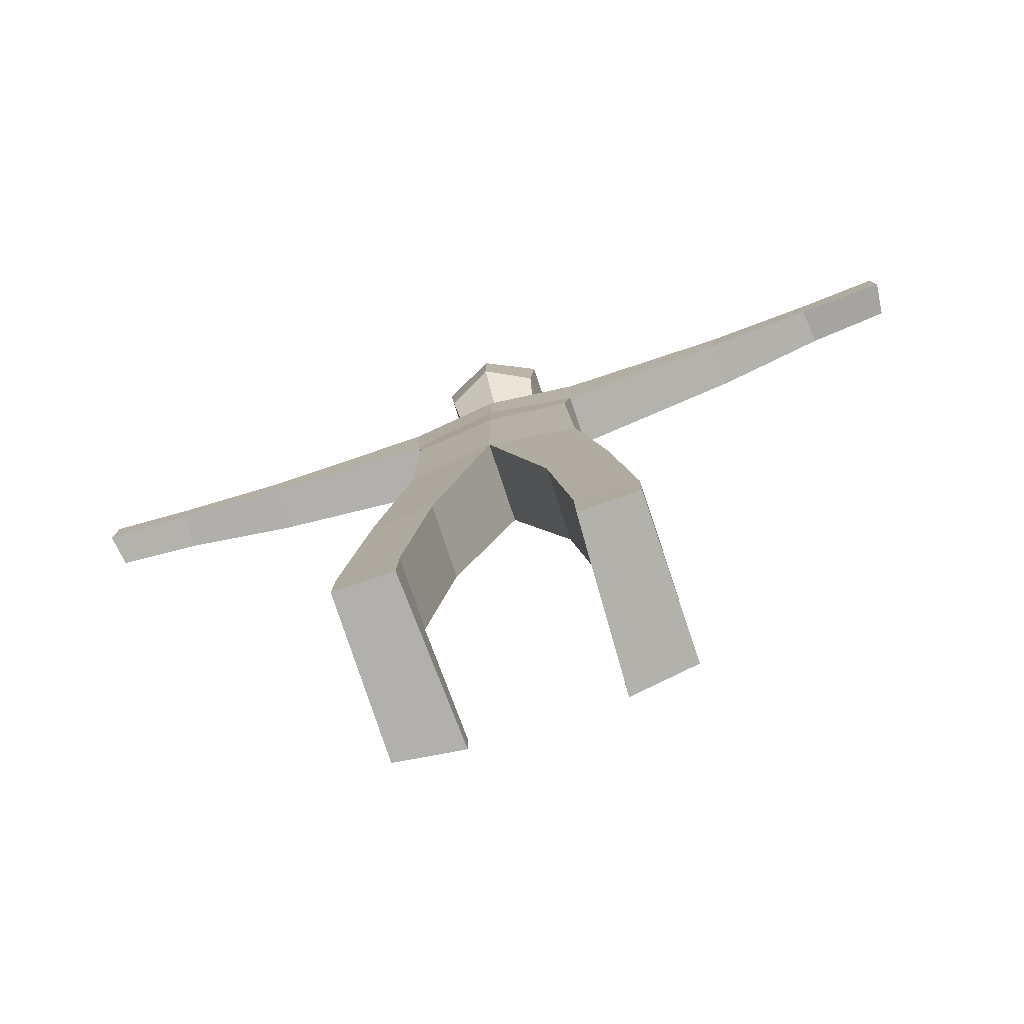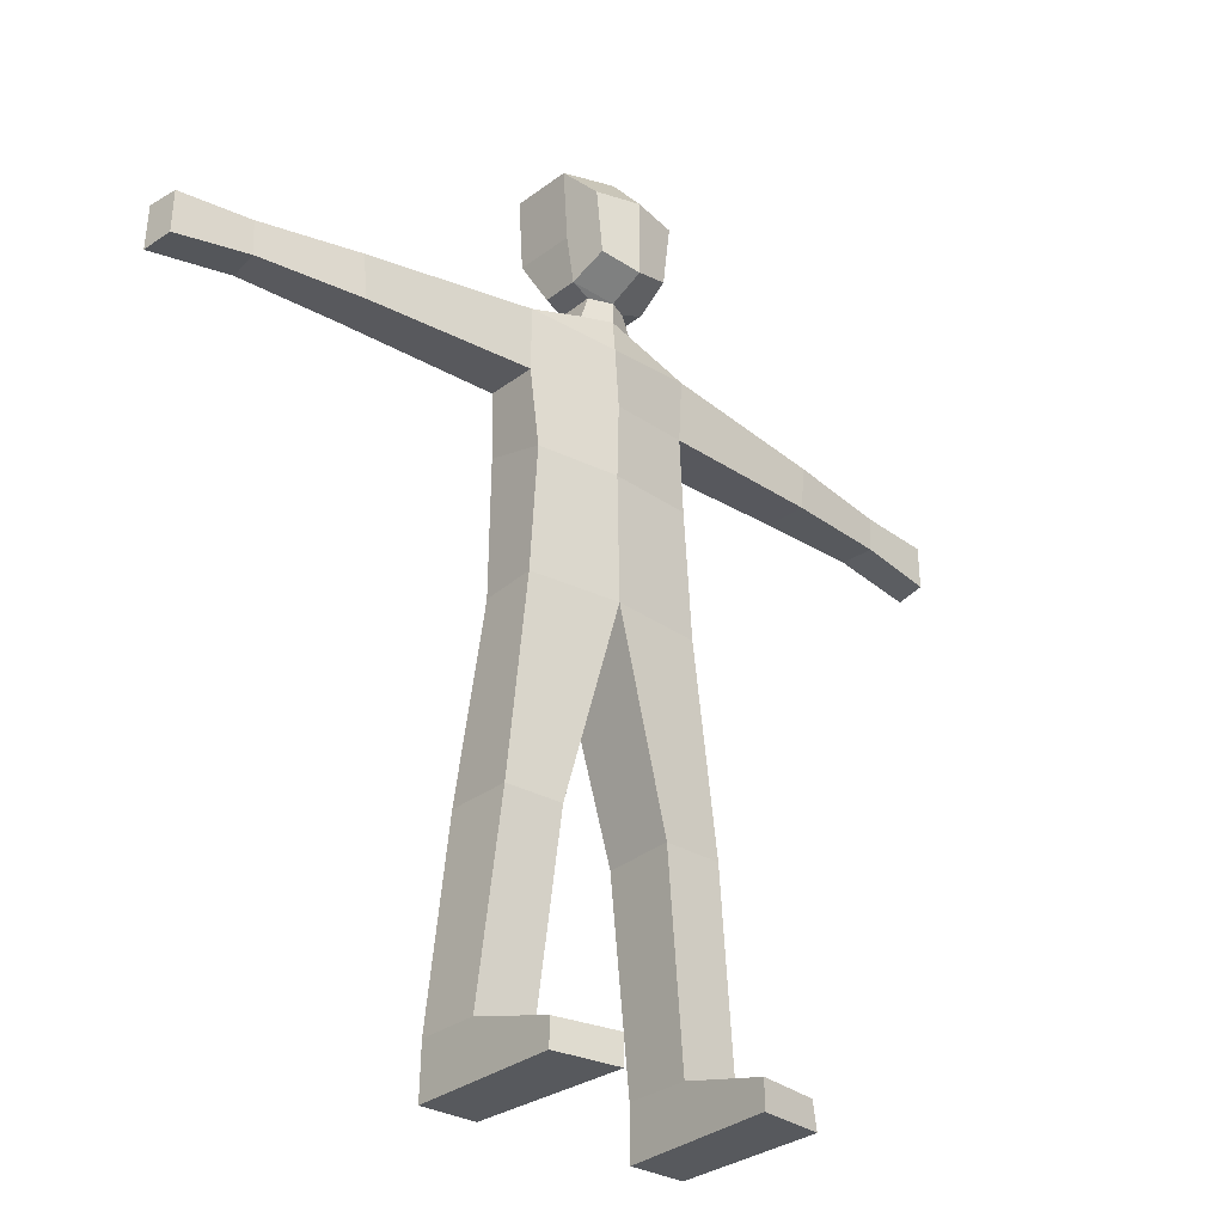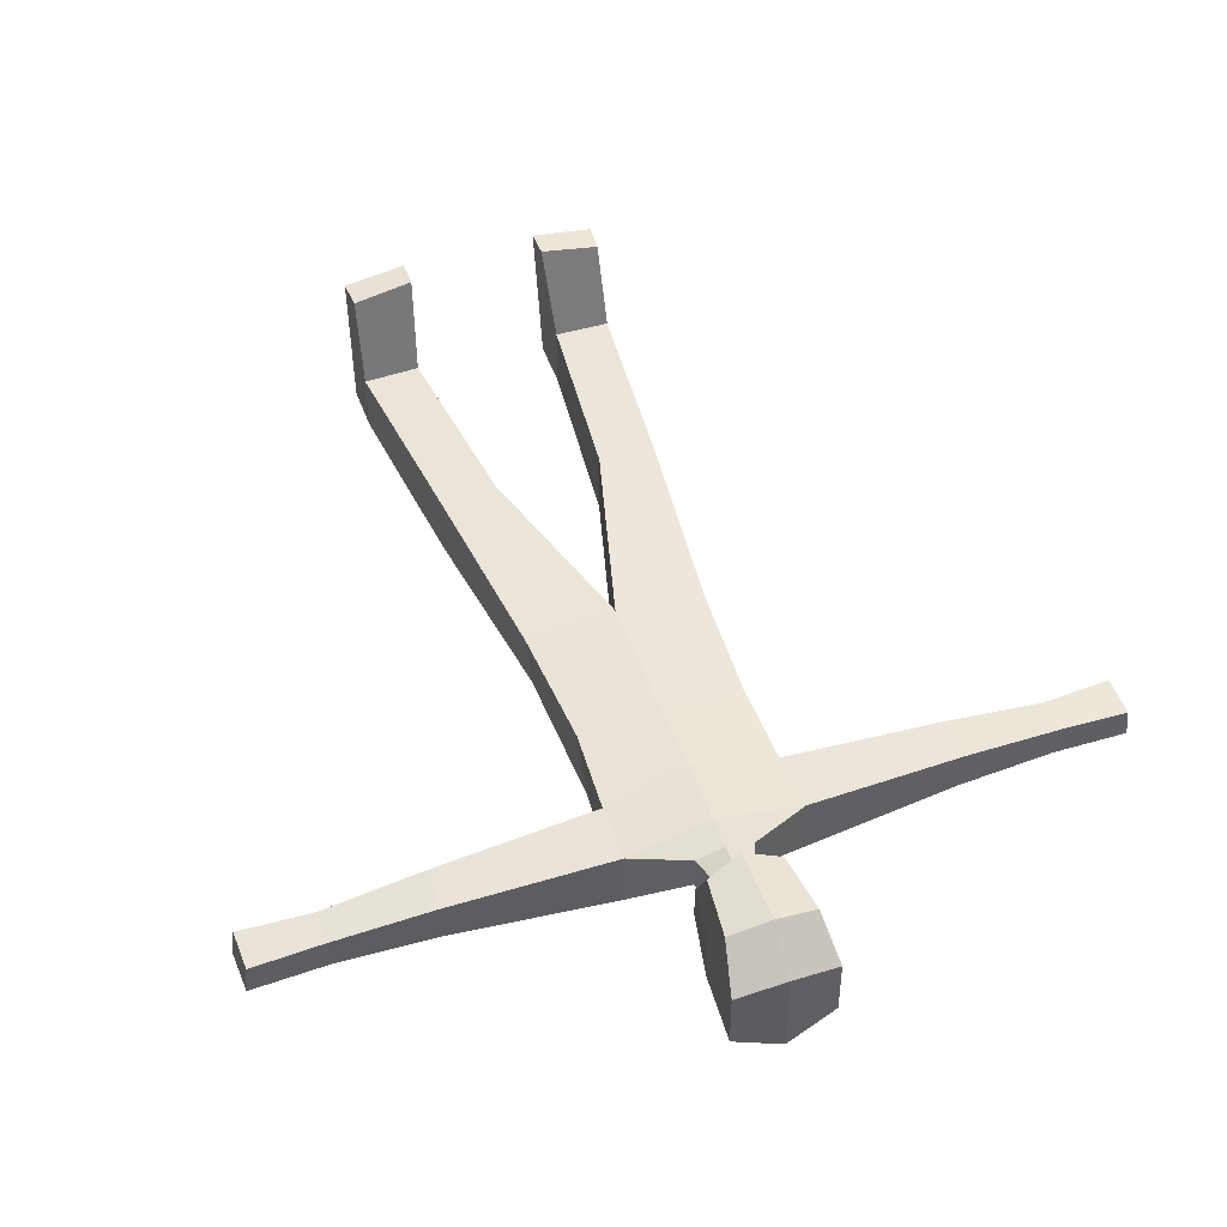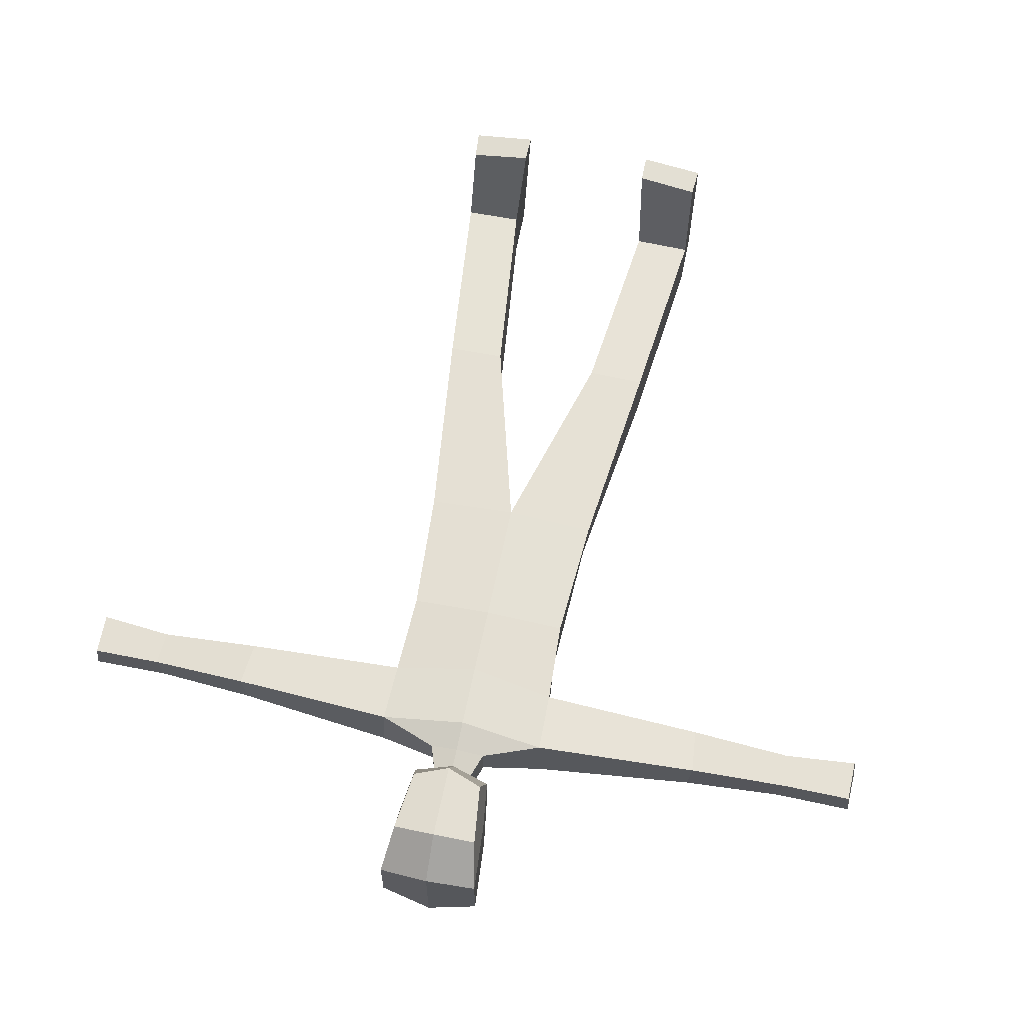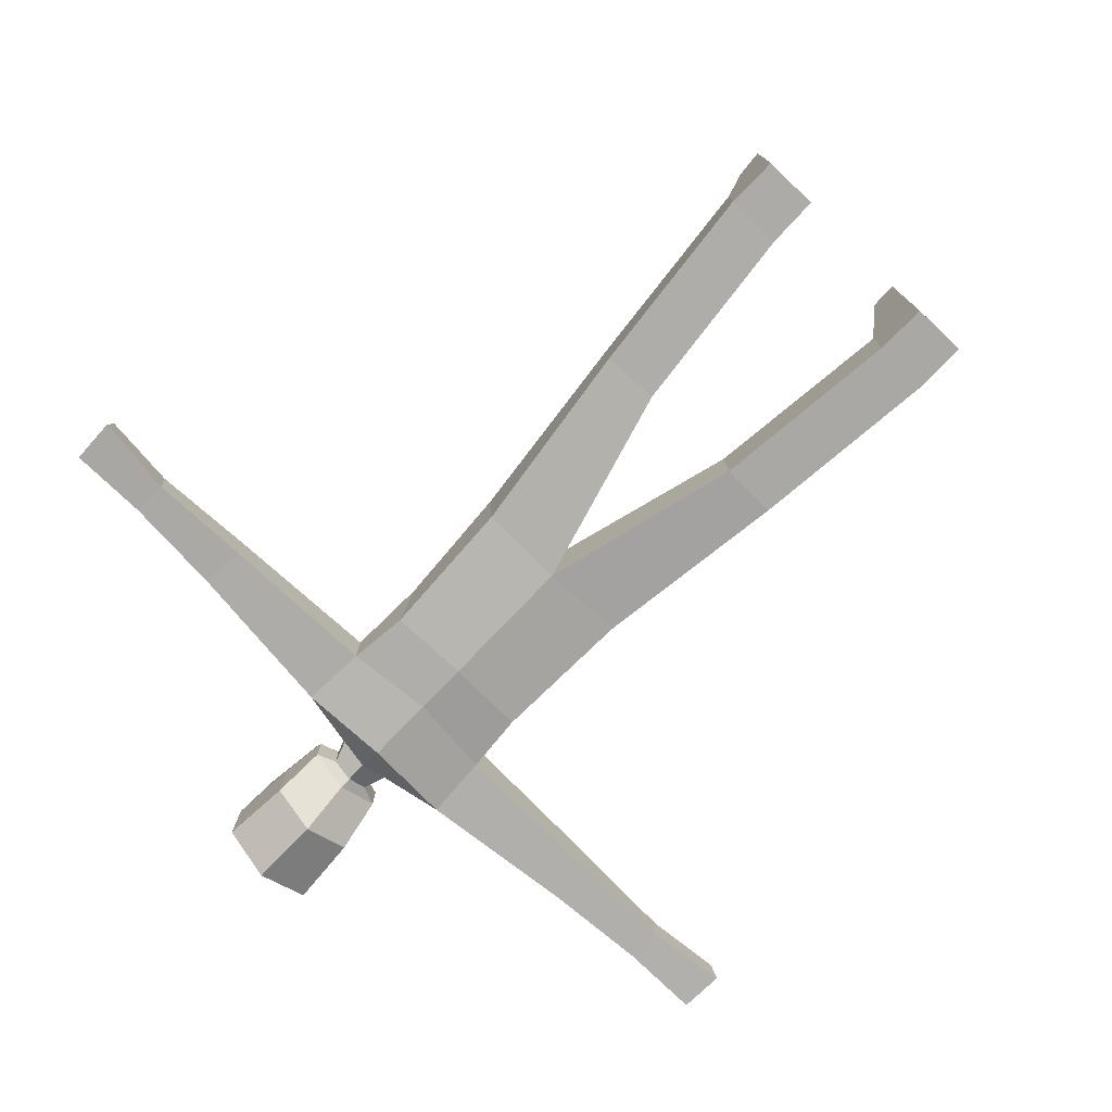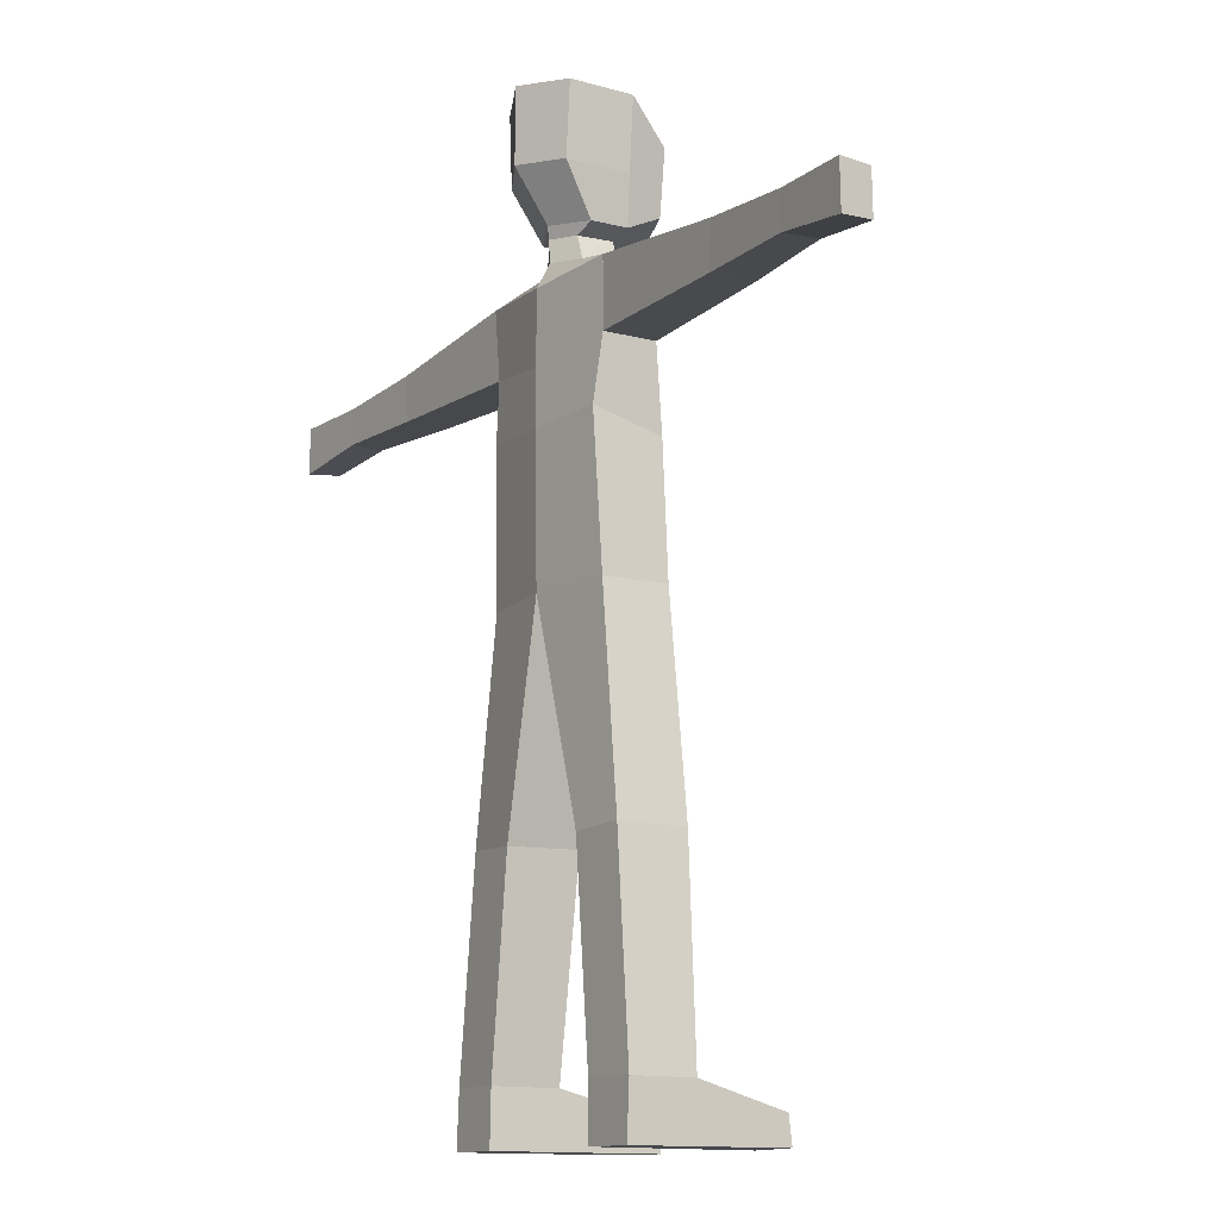
<metadata>
{"format":"obj","ext":"obj","renderer":"f3d","projection":"perspective","resolution":1024,"background":"white","views":[{"elev":-78.8,"azim":-161.5,"up":"+Y"},{"elev":-29.6,"azim":-41.0,"up":"+Y"},{"elev":48.5,"azim":160.3,"up":"+Z"},{"elev":64.0,"azim":-168.2,"up":"+Z"},{"elev":-76.7,"azim":-43.8,"up":"+Z"},{"elev":-12.0,"azim":-121.7,"up":"+Y"}]}
</metadata>
<code>
o TorsoUpper
v 1.136 1.118 -1.331
v 1.171 0.8485 -0.3987
v 1e-06 2.825 -1.429
v 1e-06 1.072 -1.442
v 1e-06 2.737 -0.3448
v 0 0.8565 -0.3041
v 1.221 1.994 -1.245
v 1e-06 1.854 -0.2746
v 1.221 1.988 -0.5105
v 1e-06 1.83 -1.437
v 0.4071 3.148 -0.5212
v 1e-06 3.174 -0.3897
v 0.4081 3.152 -1.036
v 2e-06 3.173 -1.245
v 1e-06 3.45 -0.3784
v 2e-06 3.463 -1.267
v 0.2929 3.475 -1.038
v 0.2895 3.49 -0.5328
v 1.273 2.912 -1.279
v 1.238 2.85 -0.4753
v -1.136 1.118 -1.331
v -1.171 0.8485 -0.3987
v -1.221 1.994 -1.245
v -1.221 1.988 -0.5105
v -0.4071 3.148 -0.5212
v -0.4081 3.152 -1.036
v -0.2929 3.475 -1.038
v -0.2895 3.49 -0.5328
v -1.273 2.912 -1.279
v -1.238 2.85 -0.4753
f 2 9 8 6
f 7 10 3 19
f 1 7 9 2
f 20 19 13 11
f 7 1 4 10
f 12 11 18 15
f 11 13 17 18
f 13 14 16 17
f 20 11 12 5
f 9 20 5 8
f 13 19 3 14
f 8 5 6
f 22 6 8 24
f 23 29 3 10
f 21 22 24 23
f 30 25 26 29
f 23 10 4 21
f 12 15 28 25
f 25 28 27 26
f 26 27 16 14
f 30 5 12 25
f 24 8 5 30
f 26 14 3 29
f 24 30 29 23
f 9 7 19 20
f 6 22 21 4
f 6 4 1 2
o Head
v 0.5666 3.588 -0.4941
v 1e-06 3.457 -0.3821
v 0.5667 3.591 -1.011
v 2e-06 3.636 -1.28
v 0.6532 4.252 -0.5198
v 0.6535 4.271 -1.414
v 2e-06 4.318 -1.748
v 0.7242 5.239 -0.5123
v 2e-06 5.312 -0.3673
v 0.7256 5.26 -1.407
v 2e-06 5.34 -1.74
v 0.5125 3.82 0.004654
v 1e-06 3.663 0.1258
v 1e-06 4.728 0.1347
v 0.6154 4.69 0.0112
v 1e-06 3.45 -0.3784
v 2e-06 3.463 -1.267
v 0.2929 3.475 -1.038
v 0.2895 3.49 -0.5328
v -0.5666 3.588 -0.4941
v -0.5667 3.591 -1.011
v -0.6532 4.252 -0.5198
v -0.6535 4.271 -1.414
v -0.7242 5.239 -0.5123
v -0.7256 5.26 -1.407
v -0.5125 3.82 0.004654
v -0.6154 4.69 0.0112
v -0.2929 3.475 -1.038
v -0.2895 3.49 -0.5328
f 48 47 34 33
f 49 48 33 31
f 46 49 31 32
f 36 37 41 40
f 33 34 37 36
f 31 33 36 35
f 40 41 39 38
f 35 36 40 38
f 38 39 44 45
f 32 31 42 43
f 42 45 44 43
f 35 38 45 42 31
f 58 51 34 47
f 59 50 51 58
f 46 32 50 59
f 53 55 41 37
f 51 53 37 34
f 50 52 53 51
f 55 54 39 41
f 52 54 55 53
f 54 57 44 39
f 32 43 56 50
f 56 43 44 57
f 52 50 56 57 54
o ArmL1
v 1.221 1.994 -1.245
v 1.221 1.988 -0.5105
v 3.569 2.023 -0.6991
v 3.63 2.651 -0.7011
v 3.527 2.024 -1.305
v 3.587 2.651 -1.307
v 1.273 2.912 -1.279
v 1.238 2.85 -0.4753
f 67 61 62 63
f 64 60 66 65
f 63 65 66 67
f 60 64 62 61
f 61 67 66 60
f 63 62 64 65
o LegL1
v 1.223 -0.9279 -1.254
v 1.286 -0.9344 -0.3935
v 0 -0.9267 -1.413
v -0 -0.9354 -0.2651
v 1.612 -3.791 -1.3
v 1.612 -3.798 -0.3596
v 0.7841 -3.821 -1.335
v 0.7841 -3.801 -0.3379
f 71 75 73 69
f 70 74 75 71
f 69 73 72 68
f 68 72 74 70
f 68 70 71 69
f 74 72 73 75
o TorsoLower
v 1.136 1.118 -1.331
v 1.171 0.8485 -0.3987
v 1e-06 1.072 -1.442
v 0 0.8565 -0.3041
v 1.223 -0.9279 -1.254
v 1.286 -0.9344 -0.3936
v 0 -0.9267 -1.413
v -0 -0.9354 -0.2651
v -1.136 1.118 -1.331
v -1.171 0.8485 -0.3987
v -1.223 -0.9279 -1.254
v -1.286 -0.9344 -0.3936
f 77 79 83 81
f 76 77 81 80
f 78 76 80 82
f 85 87 83 79
f 84 86 87 85
f 78 82 86 84
f 79 78 84 85
f 79 77 76 78
f 86 82 83 87
f 80 81 83 82
o ArmL3
v 4.996 2.04 -1.367
v 5.044 2.044 -0.8869
v 5.026 2.533 -1.373
v 5.073 2.537 -0.8931
v 6.169 1.883 -1.439
v 6.112 1.913 -0.9886
v 6.145 2.523 -1.435
v 6.095 2.511 -0.9877
f 89 88 92 93
f 93 92 94 95
f 88 90 94 92
f 90 91 95 94
f 91 89 93 95
f 89 91 90 88
o ArmL2
v 4.996 2.04 -1.367
v 5.044 2.044 -0.8869
v 5.026 2.533 -1.373
v 5.073 2.537 -0.8931
v 3.569 2.023 -0.6991
v 3.63 2.651 -0.7011
v 3.527 2.024 -1.305
v 3.587 2.651 -1.307
f 97 99 101 100
f 96 97 100 102
f 98 96 102 103
f 101 99 98 103
f 101 103 102 100
f 97 96 98 99
o LegL3
v 1.09 -6.602 -1.353
v 1.09 -6.609 -0.4244
v 1.905 -6.604 -1.329
v 1.905 -6.61 -0.448
v 1.103 -7.349 -1.359
v 1.902 -7.351 -1.357
v 1.001 -6.965 0.9423
v 1.876 -6.962 0.7905
v 0.9983 -7.359 0.9387
v 1.908 -7.352 0.815
f 108 112 110 105 104
f 109 113 112 108
f 106 107 111 113 109
f 104 106 109 108
f 111 110 112 113
f 107 105 110 111
f 104 105 107 106
o LegL2
v 1.612 -3.791 -1.3
v 1.612 -3.798 -0.3596
v 0.7841 -3.821 -1.335
v 0.7841 -3.801 -0.3379
v 1.09 -6.602 -1.353
v 1.09 -6.609 -0.4244
v 1.905 -6.604 -1.329
v 1.905 -6.61 -0.448
f 119 121 115 117
f 118 119 117 116
f 115 121 120 114
f 114 120 118 116
f 116 117 115 114
f 118 120 121 119
o ArmL1.001
v -1.221 1.994 -1.245
v -1.221 1.988 -0.5105
v -3.569 2.023 -0.6991
v -3.63 2.651 -0.7011
v -3.527 2.024 -1.305
v -3.587 2.651 -1.307
v -1.273 2.912 -1.279
v -1.238 2.85 -0.4753
f 129 125 124 123
f 126 127 128 122
f 125 129 128 127
f 122 123 124 126
f 123 122 128 129
f 125 127 126 124
o ArmL2.001
v -4.996 2.04 -1.367
v -5.044 2.044 -0.8869
v -5.026 2.533 -1.373
v -5.073 2.537 -0.8931
v -3.569 2.023 -0.6991
v -3.63 2.651 -0.7011
v -3.527 2.024 -1.305
v -3.587 2.651 -1.307
f 131 134 135 133
f 130 136 134 131
f 132 137 136 130
f 135 137 132 133
f 135 134 136 137
f 131 133 132 130
o ArmL3.001
v -4.996 2.04 -1.367
v -5.044 2.044 -0.8869
v -5.026 2.533 -1.373
v -5.073 2.537 -0.8931
v -6.169 1.883 -1.439
v -6.112 1.913 -0.9886
v -6.145 2.523 -1.435
v -6.095 2.511 -0.9877
f 139 143 142 138
f 143 145 144 142
f 138 142 144 140
f 140 144 145 141
f 141 145 143 139
f 139 138 140 141
o LegL1.001
v 0 -0.9267 -1.413
v -0 -0.9354 -0.2651
v -1.223 -0.9279 -1.254
v -1.286 -0.9344 -0.3935
v -1.612 -3.791 -1.3
v -1.612 -3.798 -0.3596
v -0.7841 -3.821 -1.335
v -0.7841 -3.801 -0.3379
f 147 149 151 153
f 146 147 153 152
f 149 148 150 151
f 148 146 152 150
f 146 148 149 147
f 152 153 151 150
o LegL2.001
v -1.612 -3.791 -1.3
v -1.612 -3.798 -0.3596
v -0.7841 -3.821 -1.335
v -0.7841 -3.801 -0.3379
v -1.09 -6.602 -1.353
v -1.09 -6.609 -0.4244
v -1.905 -6.604 -1.329
v -1.905 -6.61 -0.448
f 159 157 155 161
f 158 156 157 159
f 155 154 160 161
f 154 156 158 160
f 156 154 155 157
f 158 159 161 160
o LegL3.001
v -1.09 -6.602 -1.353
v -1.09 -6.609 -0.4244
v -1.905 -6.604 -1.329
v -1.905 -6.61 -0.448
v -1.103 -7.349 -1.359
v -1.902 -7.351 -1.357
v -1.001 -6.965 0.9423
v -1.876 -6.962 0.7905
v -0.9983 -7.359 0.9387
v -1.908 -7.352 0.815
f 166 162 163 168 170
f 167 166 170 171
f 164 167 171 169 165
f 162 166 167 164
f 169 171 170 168
f 165 169 168 163
f 162 164 165 163

</code>
